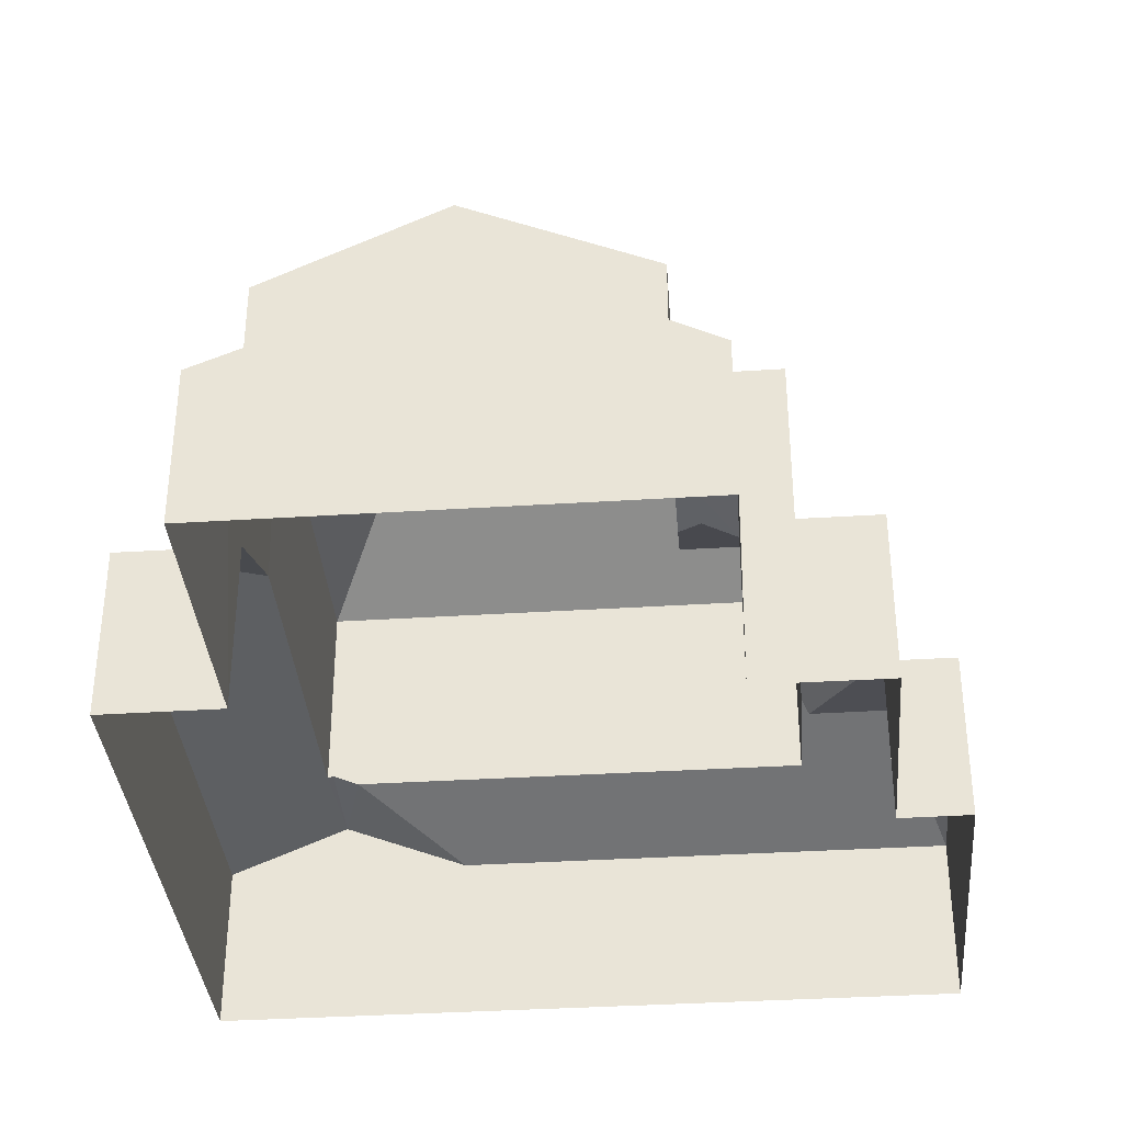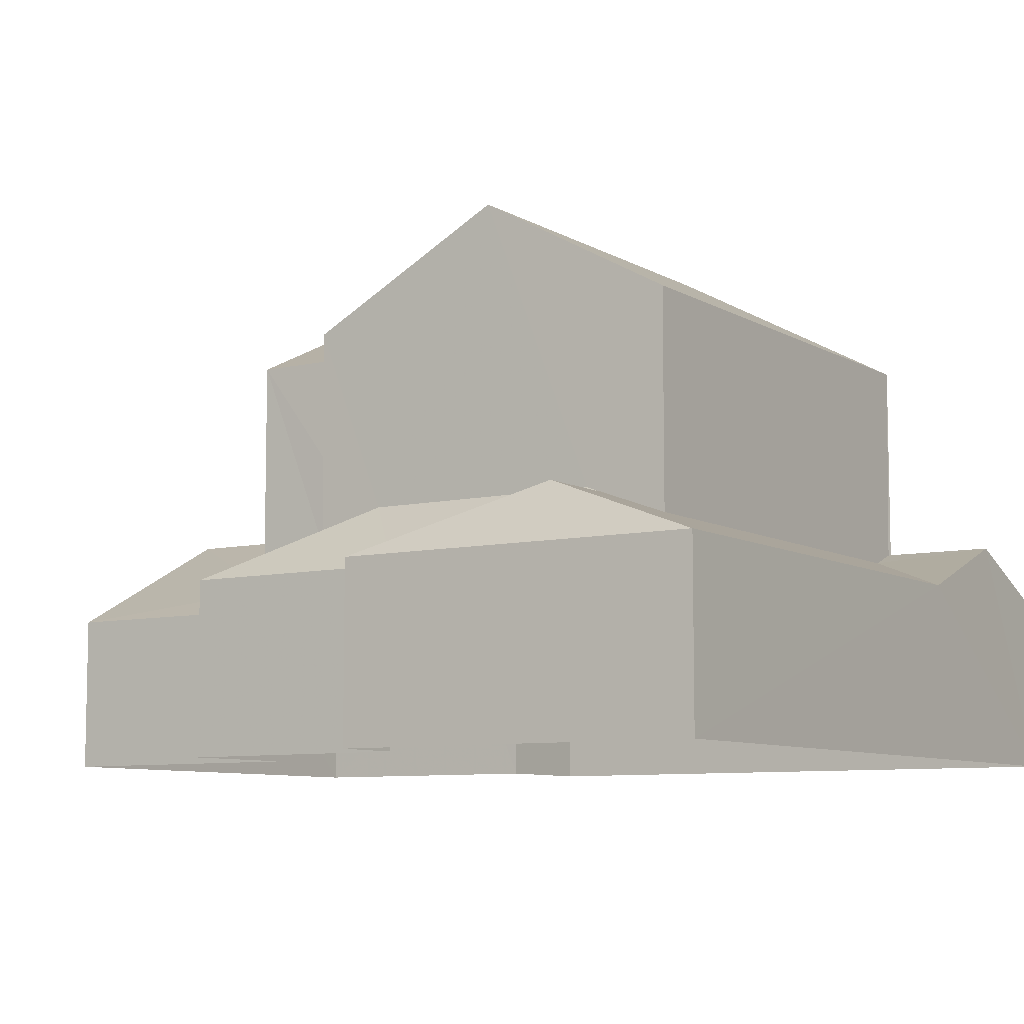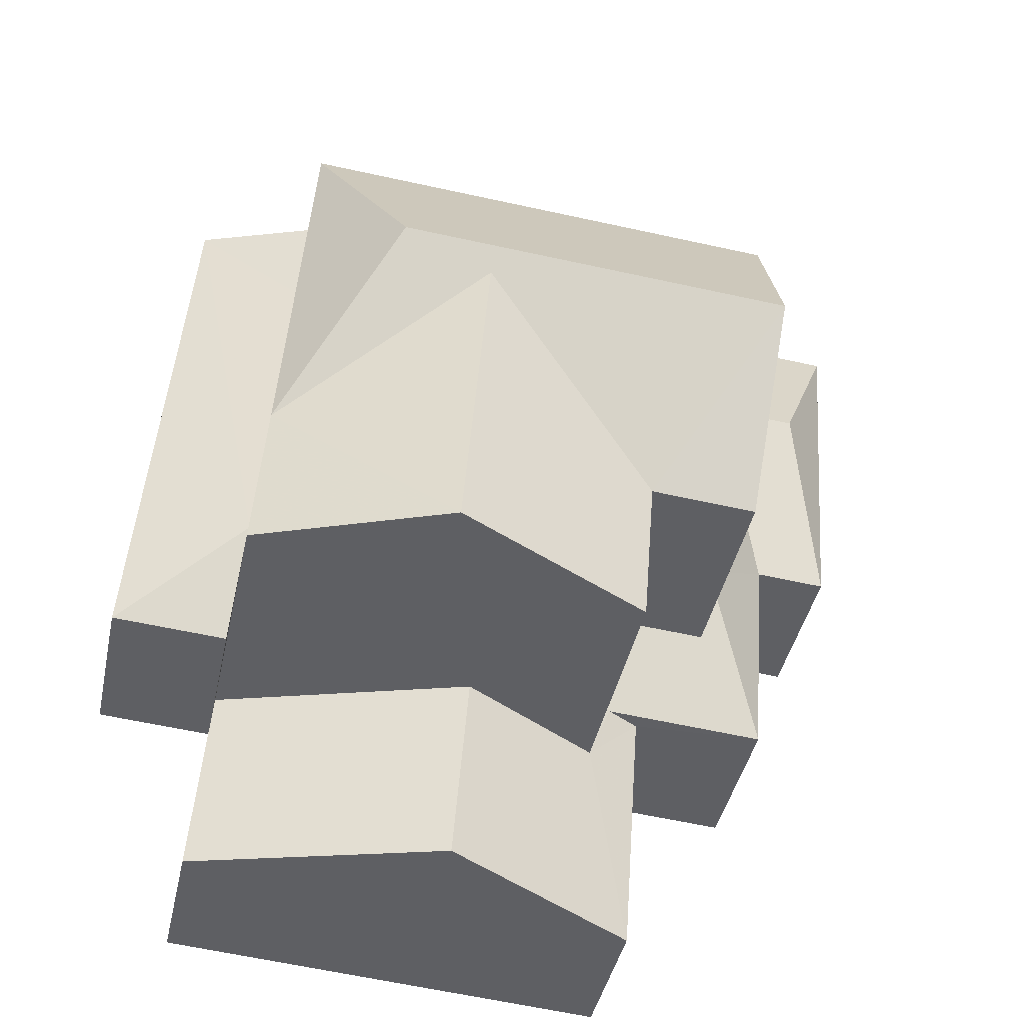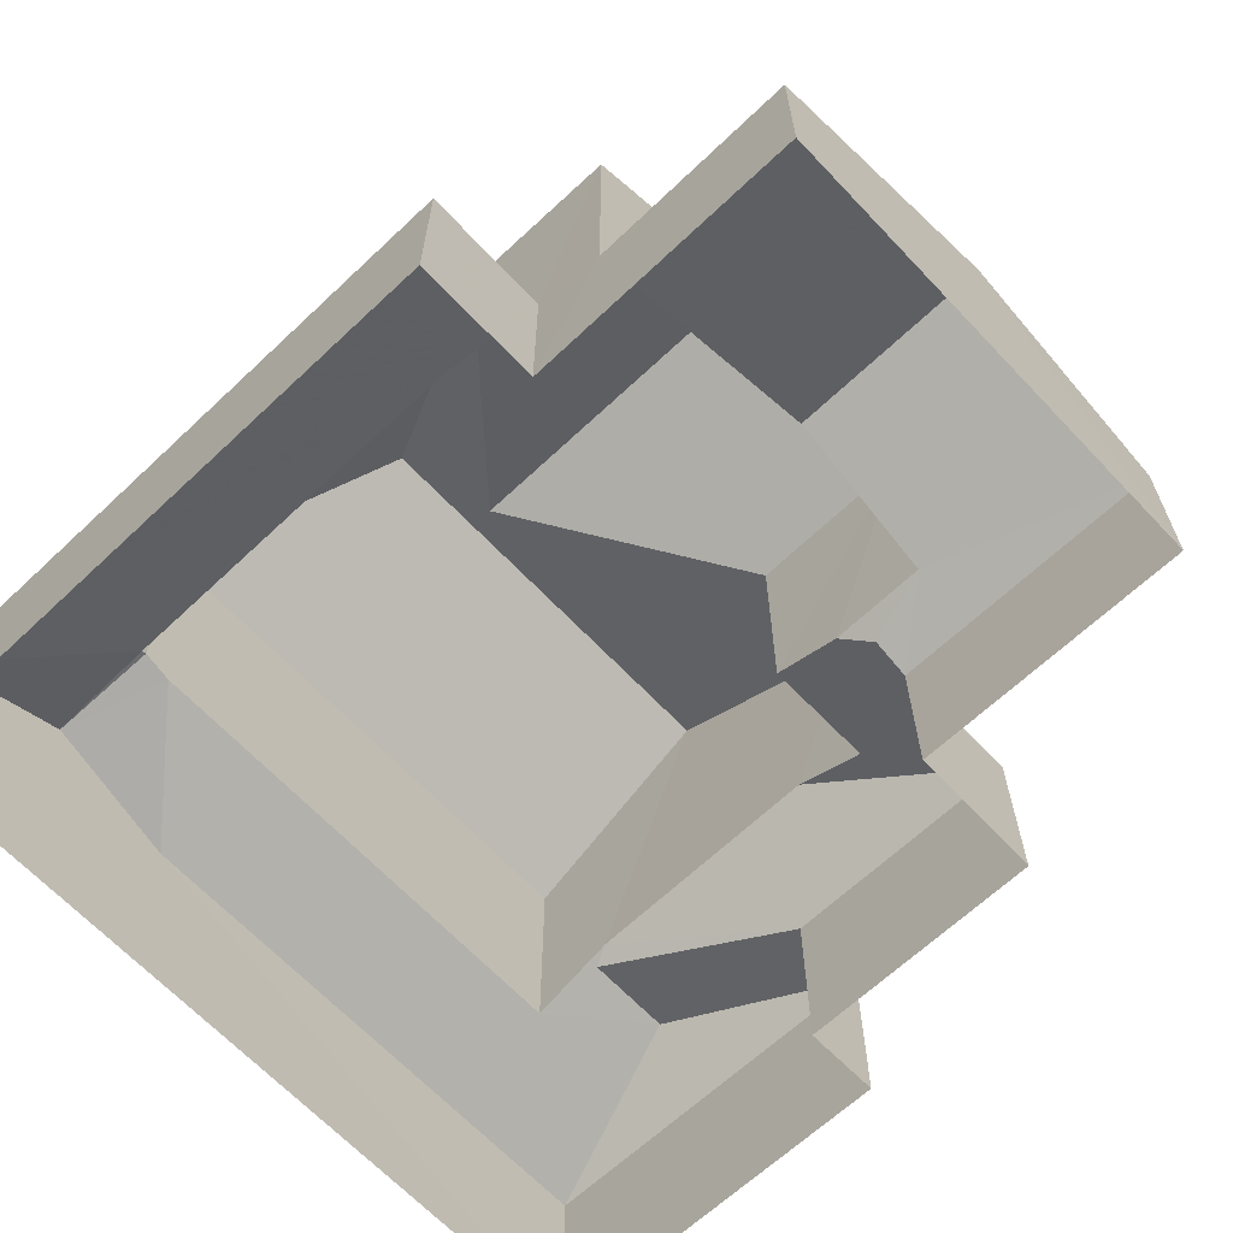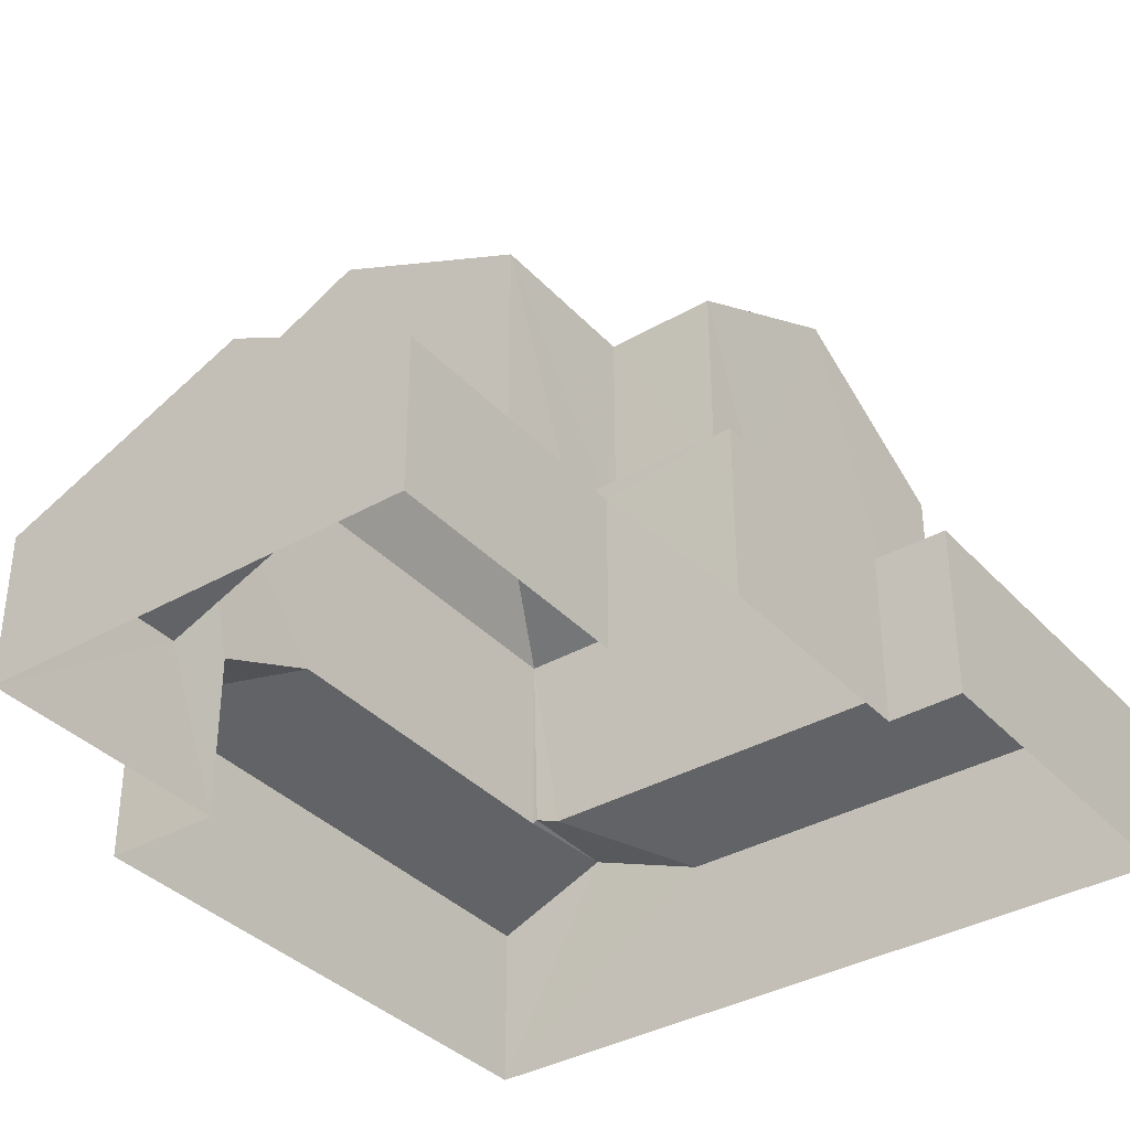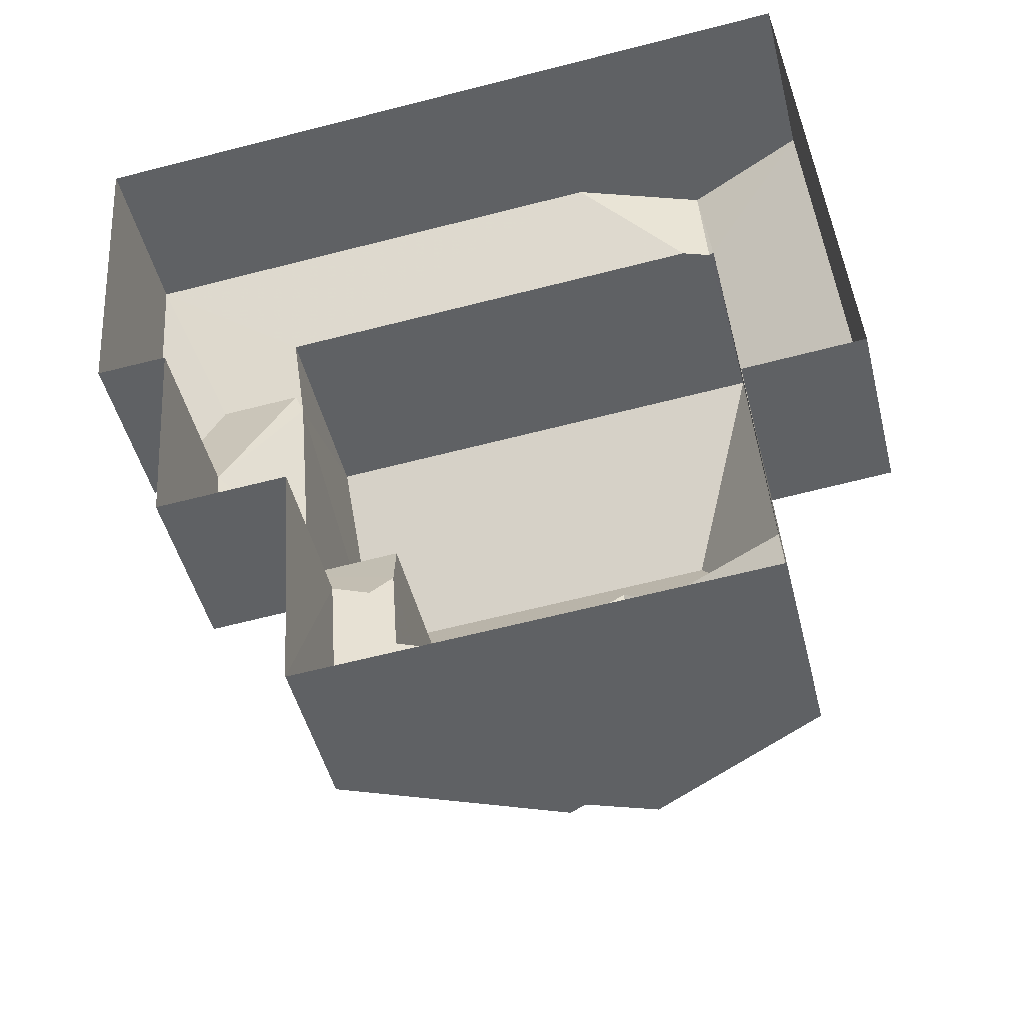
<metadata>
{"format":"obj","ext":"obj","renderer":"f3d","projection":"perspective","resolution":1024,"background":"white","views":[{"elev":-36.1,"azim":0.4,"up":"+Z"},{"elev":-8.1,"azim":118.5,"up":"+Z"},{"elev":-41.1,"azim":-11.8,"up":"+Y"},{"elev":-65.7,"azim":-51.0,"up":"+Z"},{"elev":-36.4,"azim":32.3,"up":"+Z"},{"elev":-46.8,"azim":-166.2,"up":"+Y"}]}
</metadata>
<code>
v -3.161e+05 4.054e+04 3.586
v -3.161e+05 4.054e+04 3.585
v -3.161e+05 4.054e+04 3.586
v -3.161e+05 4.054e+04 3.585
v -3.161e+05 4.055e+04 3.587
v -3.161e+05 4.053e+04 3.584
v -3.161e+05 4.053e+04 3.588
v -3.161e+05 4.054e+04 3.59
v -3.161e+05 4.055e+04 3.594
v -3.161e+05 4.054e+04 3.591
v -3.161e+05 4.054e+04 7.363
v -3.161e+05 4.054e+04 6.866
v -3.161e+05 4.054e+04 7.362
v -3.161e+05 4.054e+04 7.892
v -3.161e+05 4.054e+04 6.663
v -3.161e+05 4.054e+04 6.665
v -3.161e+05 4.053e+04 6.353
v -3.161e+05 4.053e+04 6.866
v -3.161e+05 4.053e+04 8.154
v -3.161e+05 4.053e+04 8.156
v -3.161e+05 4.054e+04 6.354
v -3.161e+05 4.053e+04 12.72
v -3.161e+05 4.053e+04 11.1
v -3.161e+05 4.054e+04 11.11
v -3.161e+05 4.054e+04 12.72
v -3.161e+05 4.054e+04 6.358
v -3.161e+05 4.053e+04 6.357
v -3.161e+05 4.054e+04 7.775
v -3.161e+05 4.054e+04 6.664
v -3.161e+05 4.055e+04 6.666
v -3.161e+05 4.054e+04 6.668
v -3.161e+05 4.054e+04 7.54
v -3.161e+05 4.054e+04 6.669
v -3.161e+05 4.054e+04 11.11
v -3.161e+05 4.054e+04 11.11
v -3.161e+05 4.054e+04 12.97
v -3.161e+05 4.054e+04 11.11
v -3.161e+05 4.054e+04 11.11
v -3.161e+05 4.054e+04 12.97
v -3.161e+05 4.054e+04 7.378
v -3.161e+05 4.055e+04 6.67
v -3.161e+05 4.055e+04 7.581
v -3.161e+05 4.054e+04 7.581
v -3.161e+05 4.054e+04 6.665
v -3.161e+05 4.054e+04 7.776
v -3.161e+05 4.054e+04 7.893
v -3.161e+05 4.055e+04 6.673
v -3.161e+05 4.054e+04 7.542
v -3.161e+05 4.054e+04 7.374
v -3.161e+05 4.054e+04 11.1
f 1 2 3
f 4 1 5
f 6 7 8
f 6 8 3
f 9 5 1
f 8 10 9
f 3 8 1
f 8 9 1
f 11 12 13
f 14 13 15
f 13 16 15
f 13 12 16
f 17 18 19
f 19 18 20
f 17 21 18
f 18 16 12
f 21 16 18
f 22 23 24
f 25 22 24
f 26 27 19
f 20 26 19
f 28 29 30
f 31 32 33
f 34 35 22
f 25 34 22
f 36 37 38
f 36 39 37
f 40 41 42
f 43 40 42
f 44 29 28
f 45 44 28
f 45 46 44
f 44 14 15
f 44 46 14
f 34 36 38
f 33 32 47
f 47 48 42
f 42 48 43
f 32 48 47
f 41 49 30
f 30 49 28
f 41 40 49
f 28 49 45
f 45 49 46
f 34 25 36
f 36 25 39
f 39 24 50
f 39 25 24
f 21 2 15
f 15 16 21
f 3 2 21
f 30 4 5
f 30 29 4
f 24 23 11
f 23 18 12
f 11 23 12
f 24 11 13
f 50 24 13
f 47 9 10
f 33 47 10
f 50 13 14
f 50 14 39
f 39 46 37
f 46 49 37
f 14 46 39
f 44 1 4
f 29 44 4
f 27 7 19
f 7 6 19
f 6 17 19
f 21 17 6
f 3 21 6
f 48 38 43
f 43 38 40
f 40 37 49
f 40 38 37
f 35 26 20
f 35 20 22
f 20 23 22
f 20 18 23
f 2 44 15
f 2 1 44
f 47 42 9
f 9 41 5
f 41 30 5
f 9 42 41
f 8 31 33
f 10 8 33
f 7 26 8
f 7 27 26
f 38 48 32
f 8 26 31
f 32 31 35
f 31 26 35
f 38 32 34
f 34 32 35

</code>
